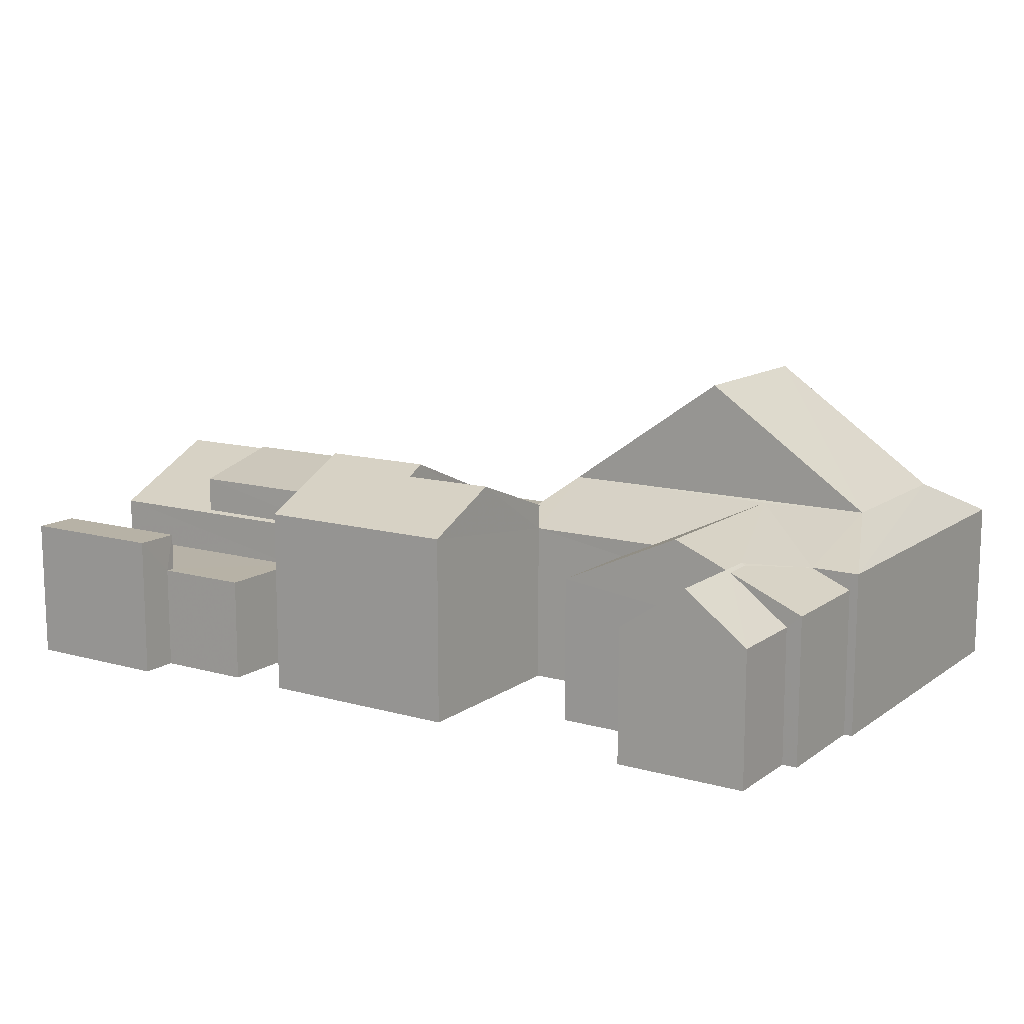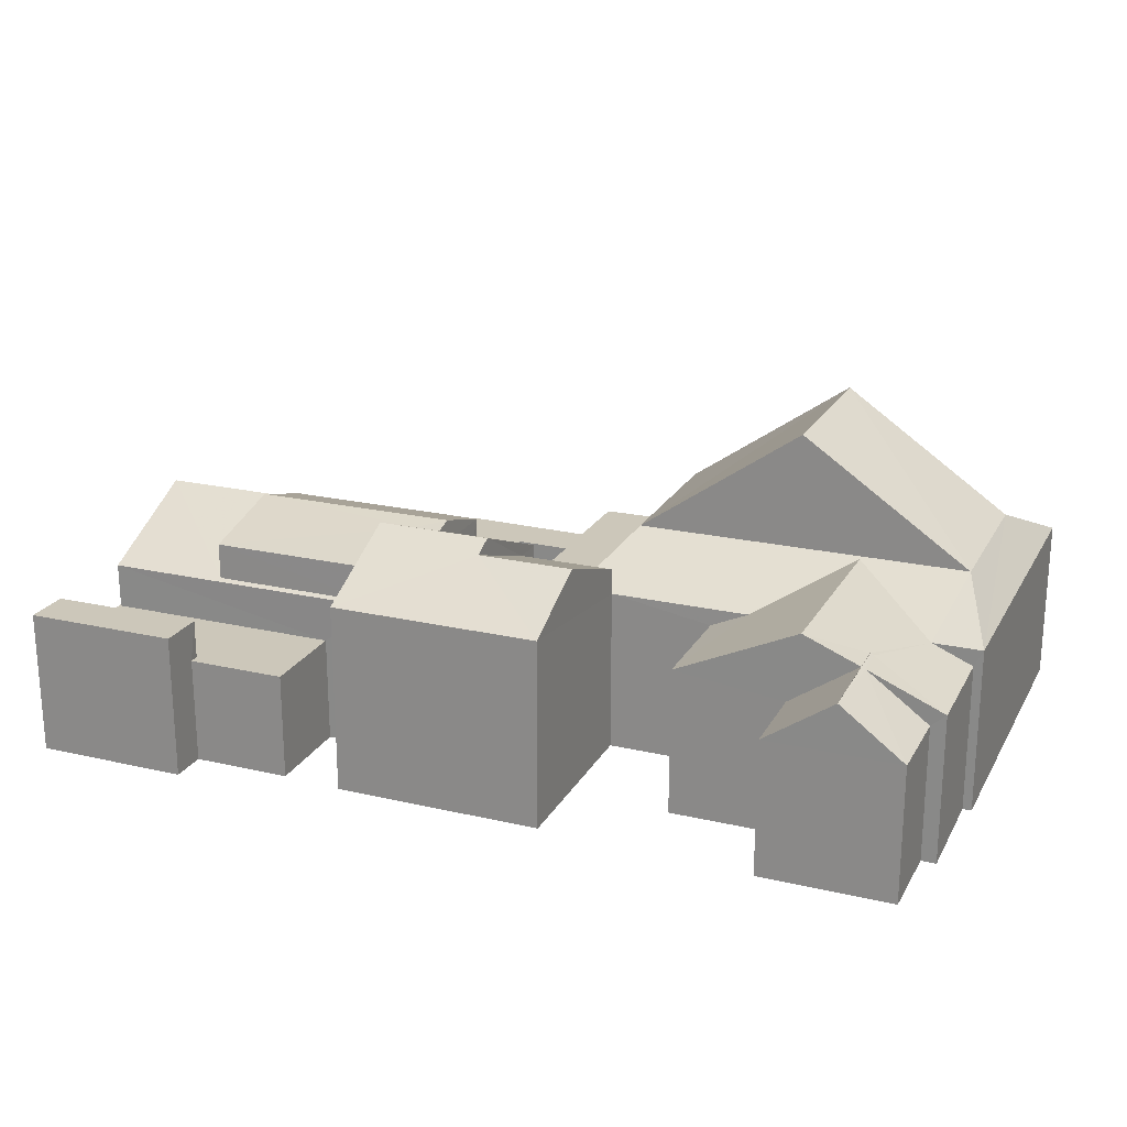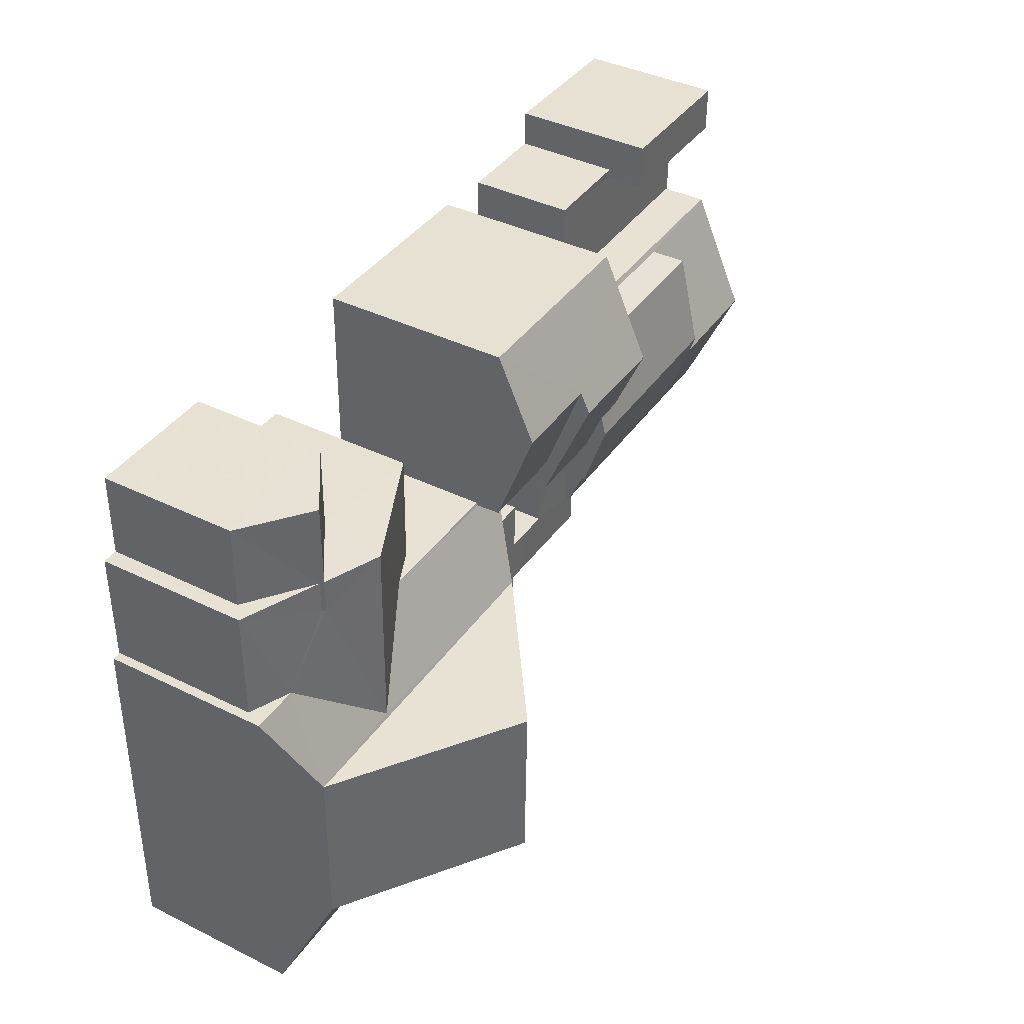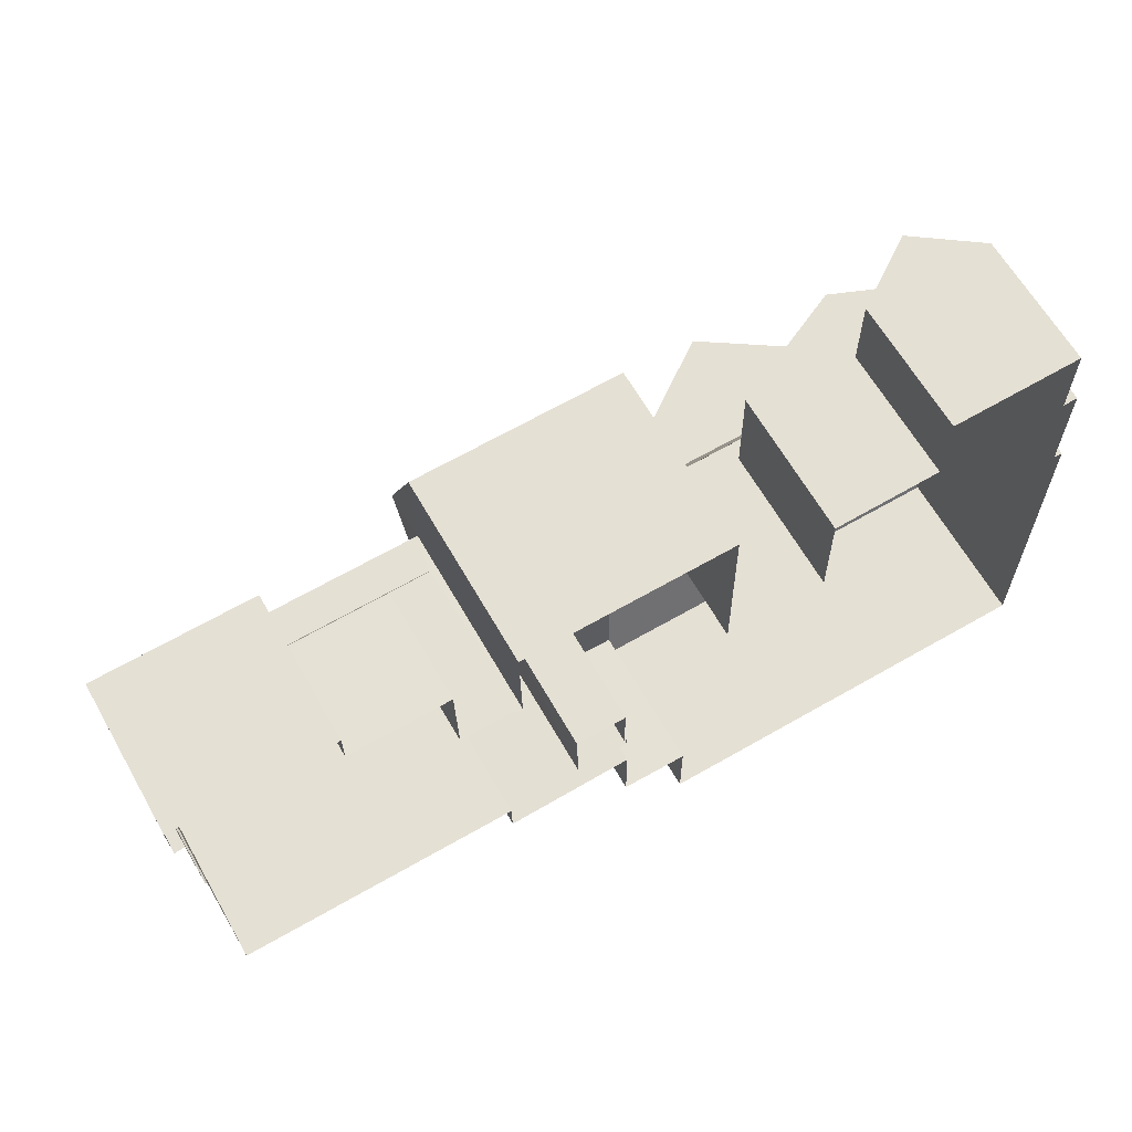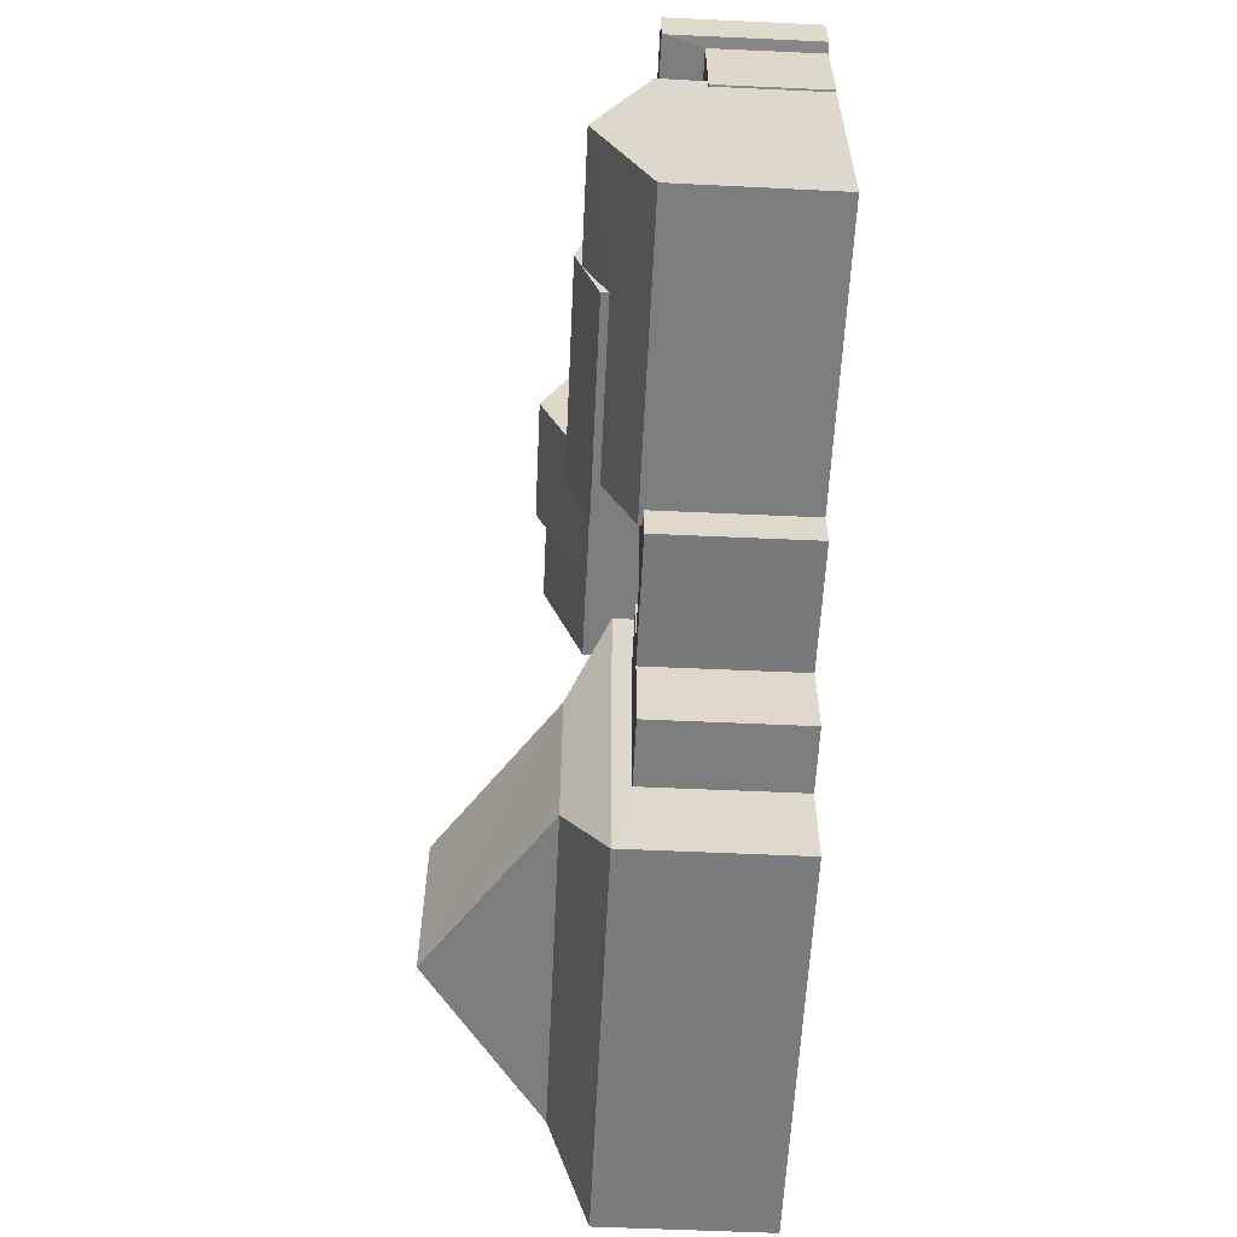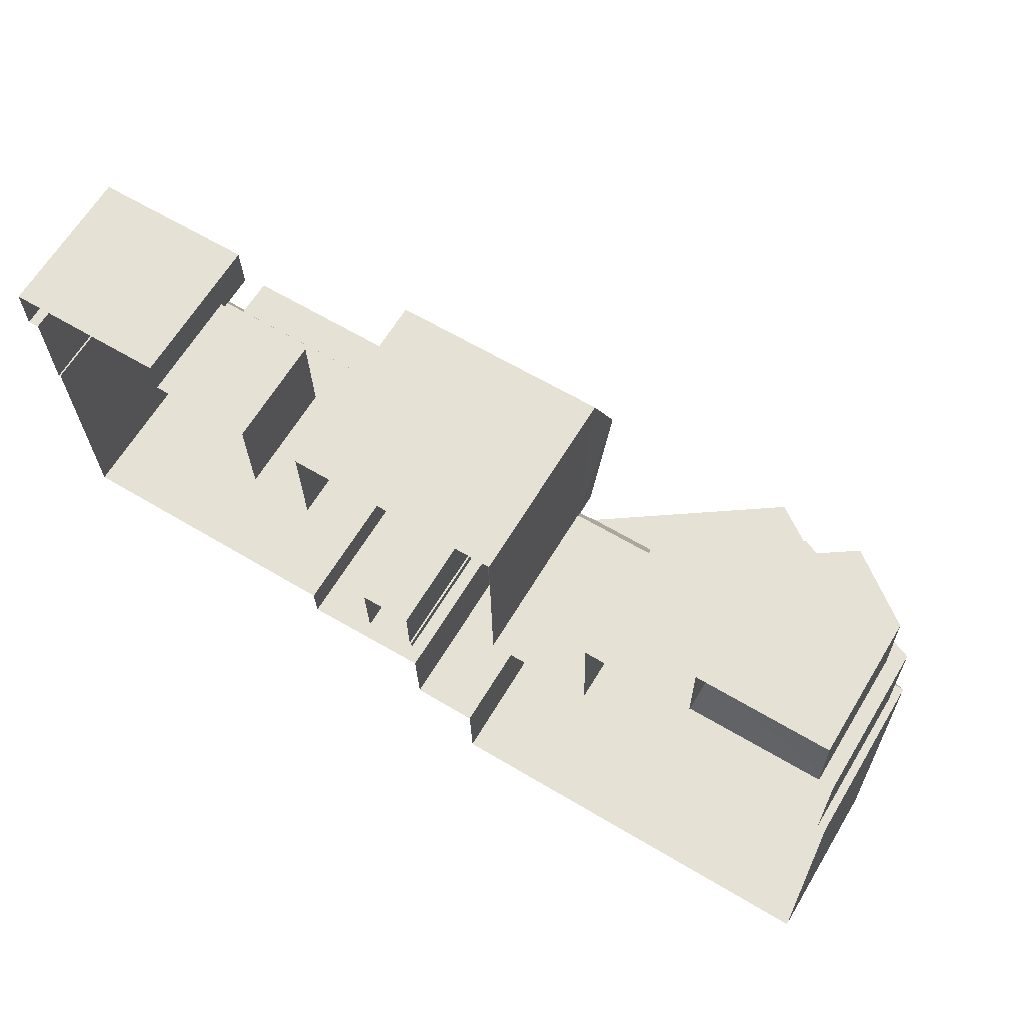
<metadata>
{"format":"obj","ext":"obj","renderer":"f3d","projection":"perspective","resolution":1024,"background":"white","views":[{"elev":12.5,"azim":-148.2,"up":"+Z"},{"elev":21.4,"azim":-158.9,"up":"+Z"},{"elev":40.5,"azim":-59.0,"up":"+Y"},{"elev":64.4,"azim":150.2,"up":"+Y"},{"elev":-60.1,"azim":87.3,"up":"+Y"},{"elev":64.9,"azim":-148.8,"up":"+Y"}]}
</metadata>
<code>
v -3.723e+05 -1.039e+05 30.94
v -3.723e+05 -1.039e+05 30.94
v -3.723e+05 -1.039e+05 30.94
v -3.723e+05 -1.039e+05 30.94
v -3.723e+05 -1.039e+05 30.94
v -3.723e+05 -1.039e+05 30.94
v -3.723e+05 -1.039e+05 30.94
v -3.723e+05 -1.039e+05 30.94
v -3.723e+05 -1.039e+05 30.94
v -3.723e+05 -1.039e+05 30.94
v -3.723e+05 -1.039e+05 30.94
v -3.723e+05 -1.039e+05 30.94
v -3.723e+05 -1.039e+05 30.94
v -3.723e+05 -1.039e+05 30.94
v -3.723e+05 -1.039e+05 30.94
v -3.723e+05 -1.039e+05 30.94
v -3.723e+05 -1.039e+05 30.94
v -3.723e+05 -1.039e+05 30.94
v -3.723e+05 -1.039e+05 30.94
v -3.723e+05 -1.039e+05 30.94
v -3.723e+05 -1.039e+05 30.94
v -3.723e+05 -1.039e+05 30.94
v -3.723e+05 -1.039e+05 30.94
v -3.723e+05 -1.039e+05 30.94
v -3.723e+05 -1.039e+05 30.94
v -3.723e+05 -1.039e+05 30.94
v -3.723e+05 -1.039e+05 30.94
v -3.723e+05 -1.039e+05 30.94
v -3.723e+05 -1.039e+05 30.94
v -3.723e+05 -1.039e+05 30.94
v -3.723e+05 -1.039e+05 30.94
v -3.723e+05 -1.039e+05 30.94
v -3.723e+05 -1.039e+05 30.94
v -3.723e+05 -1.039e+05 30.94
v -3.723e+05 -1.039e+05 30.94
v -3.723e+05 -1.039e+05 30.94
v -3.723e+05 -1.039e+05 30.94
v -3.723e+05 -1.039e+05 30.94
v -3.723e+05 -1.039e+05 37.81
v -3.723e+05 -1.039e+05 36.64
v -3.723e+05 -1.039e+05 37.81
v -3.723e+05 -1.039e+05 36.64
v -3.723e+05 -1.039e+05 38.68
v -3.723e+05 -1.039e+05 38.68
v -3.723e+05 -1.039e+05 36.64
v -3.723e+05 -1.039e+05 36.73
v -3.723e+05 -1.039e+05 36.64
v -3.723e+05 -1.039e+05 36.73
v -3.723e+05 -1.039e+05 36.39
v -3.723e+05 -1.039e+05 36.39
v -3.723e+05 -1.039e+05 36.39
v -3.723e+05 -1.039e+05 36.39
v -3.723e+05 -1.039e+05 36.01
v -3.723e+05 -1.039e+05 37.68
v -3.723e+05 -1.039e+05 37.77
v -3.723e+05 -1.039e+05 37.77
v -3.723e+05 -1.039e+05 36.01
v -3.723e+05 -1.039e+05 37.68
v -3.723e+05 -1.039e+05 38.75
v -3.723e+05 -1.039e+05 38.93
v -3.723e+05 -1.039e+05 38.09
v -3.723e+05 -1.039e+05 38.09
v -3.723e+05 -1.039e+05 38.93
v -3.723e+05 -1.039e+05 38.75
v -3.723e+05 -1.039e+05 38.09
v -3.723e+05 -1.039e+05 39.53
v -3.723e+05 -1.039e+05 38.09
v -3.723e+05 -1.039e+05 39.53
v -3.723e+05 -1.039e+05 36.01
v -3.723e+05 -1.039e+05 36.01
v -3.723e+05 -1.039e+05 37.75
v -3.723e+05 -1.039e+05 37.75
v -3.723e+05 -1.039e+05 38.68
v -3.723e+05 -1.039e+05 38.68
v -3.723e+05 -1.039e+05 43.04
v -3.723e+05 -1.039e+05 43.04
v -3.723e+05 -1.039e+05 37.14
v -3.723e+05 -1.039e+05 37.14
v -3.723e+05 -1.039e+05 39.89
v -3.723e+05 -1.039e+05 39.89
v -3.723e+05 -1.039e+05 38.09
v -3.723e+05 -1.039e+05 38.09
v -3.723e+05 -1.039e+05 34.95
v -3.723e+05 -1.039e+05 34.95
v -3.723e+05 -1.039e+05 34.95
v -3.723e+05 -1.039e+05 34.95
v -3.723e+05 -1.039e+05 34.95
v -3.723e+05 -1.039e+05 34.95
v -3.723e+05 -1.039e+05 34.95
v -3.723e+05 -1.039e+05 34.95
v -3.723e+05 -1.039e+05 36.49
v -3.723e+05 -1.039e+05 36.49
v -3.723e+05 -1.039e+05 36.49
v -3.723e+05 -1.039e+05 36.49
v -3.723e+05 -1.039e+05 36.49
v -3.723e+05 -1.039e+05 36.49
v -3.723e+05 -1.039e+05 36.49
v -3.723e+05 -1.039e+05 36.49
v -3.723e+05 -1.039e+05 36.49
v -3.723e+05 -1.039e+05 36.49
v -3.723e+05 -1.039e+05 36.49
v -3.723e+05 -1.039e+05 36.49
v -3.723e+05 -1.039e+05 36.49
v -3.723e+05 -1.039e+05 36.49
v -3.723e+05 -1.039e+05 36.5
v -3.723e+05 -1.039e+05 36.5
v -3.723e+05 -1.039e+05 37.14
v -3.723e+05 -1.039e+05 38.61
v -3.723e+05 -1.039e+05 38.61
v -3.723e+05 -1.039e+05 38.68
v -3.723e+05 -1.039e+05 38.68
v -3.723e+05 -1.039e+05 37.14
v -3.723e+05 -1.039e+05 37.17
v -3.723e+05 -1.039e+05 37.14
v -3.723e+05 -1.039e+05 38.09
v -3.723e+05 -1.039e+05 38.09
v -3.723e+05 -1.039e+05 37.14
v -3.723e+05 -1.039e+05 37.14
v -3.723e+05 -1.039e+05 37.17
v -3.723e+05 -1.039e+05 35.38
v -3.723e+05 -1.039e+05 35.38
v -3.723e+05 -1.039e+05 35.38
v -3.723e+05 -1.039e+05 35.38
v -3.723e+05 -1.039e+05 35.38
v -3.723e+05 -1.039e+05 35.38
v -3.723e+05 -1.039e+05 35.38
v -3.723e+05 -1.039e+05 35.38
v -3.723e+05 -1.039e+05 35.38
v -3.723e+05 -1.039e+05 35.38
v -3.723e+05 -1.039e+05 35.38
v -3.723e+05 -1.039e+05 35.38
v -3.723e+05 -1.039e+05 36.5
v -3.723e+05 -1.039e+05 36.5
v -3.723e+05 -1.039e+05 38.09
v -3.723e+05 -1.039e+05 38.09
f 1 2 3
f 2 4 5
f 6 7 1
f 8 9 4
f 10 11 12
f 13 7 6
f 14 12 11
f 15 16 17
f 18 19 20
f 19 21 22
f 15 23 16
f 24 25 7
f 8 26 27
f 18 20 26
f 21 28 22
f 29 28 12
f 12 30 10
f 31 30 21
f 25 23 8
f 32 21 33
f 34 15 33
f 7 2 1
f 25 4 2
f 25 8 4
f 34 19 18
f 34 21 19
f 35 23 15
f 7 25 2
f 8 36 26
f 26 36 18
f 21 30 28
f 28 30 12
f 8 23 36
f 34 33 21
f 34 35 15
f 23 35 37
f 23 37 36
f 37 35 38
f 33 45 32
f 33 48 45
f 39 40 41
f 40 42 41
f 41 43 44
f 41 42 43
f 45 46 47
f 47 46 43
f 45 48 46
f 43 46 44
f 49 50 51
f 52 49 51
f 53 54 55
f 55 54 56
f 53 57 54
f 56 54 58
f 59 60 61
f 61 62 59
f 63 60 59
f 64 63 59
f 65 66 67
f 65 68 66
f 69 70 71
f 70 55 71
f 71 56 72
f 71 55 56
f 73 74 75
f 76 73 75
f 74 77 78
f 74 73 77
f 79 80 68
f 80 81 68
f 68 82 66
f 68 81 82
f 83 84 85
f 84 86 85
f 85 87 88
f 88 87 89
f 89 87 90
f 85 86 87
f 91 92 93
f 94 95 96
f 97 94 98
f 91 99 100
f 95 101 96
f 102 91 93
f 103 99 104
f 98 96 102
f 96 104 102
f 94 96 98
f 102 99 91
f 99 102 104
f 105 106 107
f 105 58 54
f 72 108 71
f 107 109 72
f 72 109 108
f 58 107 72
f 58 105 107
f 110 111 112
f 110 112 113
f 111 114 112
f 60 63 115
f 116 60 115
f 78 114 111
f 74 78 111
f 77 73 107
f 107 73 109
f 117 109 110
f 118 117 119
f 109 73 110
f 119 110 113
f 119 117 110
f 120 121 122
f 123 120 122
f 120 124 125
f 124 126 125
f 127 128 129
f 130 123 129
f 130 131 124
f 128 130 129
f 130 120 123
f 130 124 120
f 132 133 117
f 117 108 109
f 117 133 108
f 134 64 79
f 79 64 80
f 134 135 64
f 80 64 59
f 75 110 76
f 75 111 110
f 118 23 132
f 23 25 132
f 117 118 132
f 67 119 113
f 67 113 65
f 65 112 121
f 112 122 121
f 113 112 65
f 75 74 111
f 7 13 70
f 69 7 70
f 131 130 35
f 34 131 35
f 7 69 24
f 24 69 133
f 133 69 108
f 69 71 108
f 57 105 54
f 1 3 57
f 3 105 57
f 129 94 97
f 129 123 94
f 26 101 27
f 26 96 101
f 62 15 81
f 59 62 80
f 15 17 81
f 80 62 81
f 106 77 107
f 2 5 106
f 5 77 106
f 86 84 29
f 12 86 29
f 116 41 44
f 116 44 60
f 46 61 60
f 44 46 60
f 25 24 133
f 132 25 133
f 19 104 20
f 19 103 104
f 51 14 11
f 51 50 14
f 26 20 104
f 96 26 104
f 28 29 84
f 83 28 84
f 33 15 48
f 46 48 61
f 61 48 62
f 48 15 62
f 78 5 4
f 78 77 5
f 121 134 65
f 68 65 79
f 121 120 134
f 65 134 79
f 10 90 52
f 52 90 49
f 10 30 90
f 49 90 87
f 51 11 10
f 52 51 10
f 36 102 18
f 36 98 102
f 37 38 128
f 127 37 128
f 123 122 94
f 8 95 9
f 122 112 94
f 9 95 114
f 94 112 114
f 95 94 114
f 12 14 86
f 14 50 86
f 86 49 87
f 86 50 49
f 34 18 131
f 18 102 131
f 131 93 124
f 131 102 93
f 16 82 81
f 17 16 81
f 36 127 98
f 98 127 97
f 36 37 127
f 97 127 129
f 128 38 35
f 130 128 35
f 100 99 40
f 39 100 40
f 125 126 92
f 125 92 135
f 64 135 63
f 92 91 115
f 135 115 63
f 135 92 115
f 76 110 73
f 19 22 103
f 22 42 103
f 103 40 99
f 103 42 40
f 21 32 88
f 32 45 88
f 88 47 85
f 88 45 47
f 1 53 6
f 1 57 53
f 120 135 134
f 120 125 135
f 58 72 56
f 118 82 16
f 16 23 118
f 118 66 82
f 67 66 118
f 119 67 118
f 95 27 101
f 95 8 27
f 70 13 53
f 70 53 55
f 13 6 53
f 126 93 92
f 126 124 93
f 90 31 89
f 90 30 31
f 78 4 9
f 114 78 9
f 106 105 3
f 2 106 3
f 100 39 91
f 91 39 115
f 115 39 116
f 39 41 116
f 21 89 31
f 21 88 89
f 22 28 83
f 42 22 83
f 42 83 43
f 83 85 47
f 83 47 43

</code>
